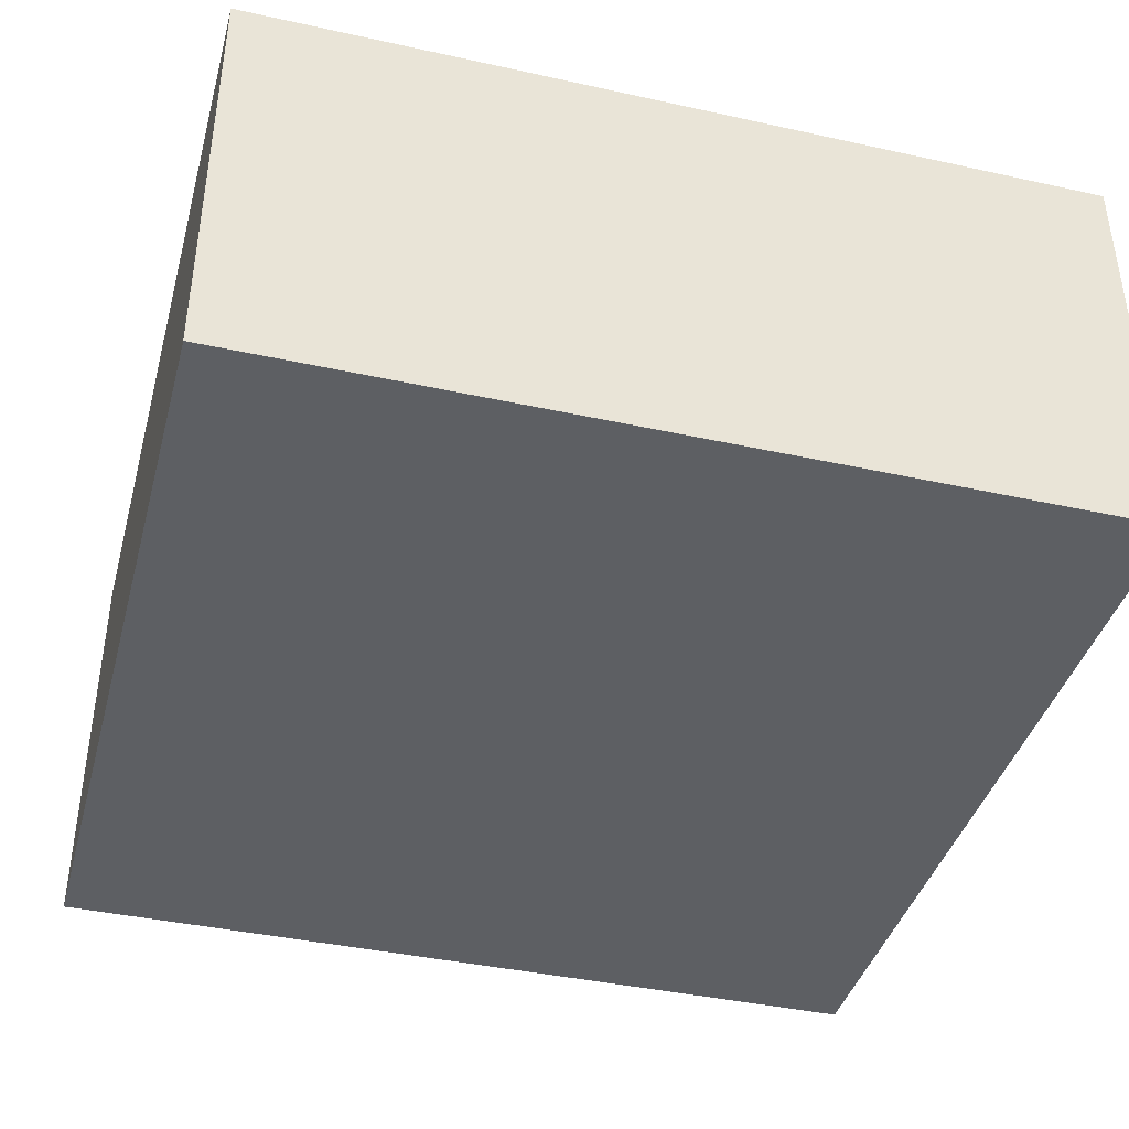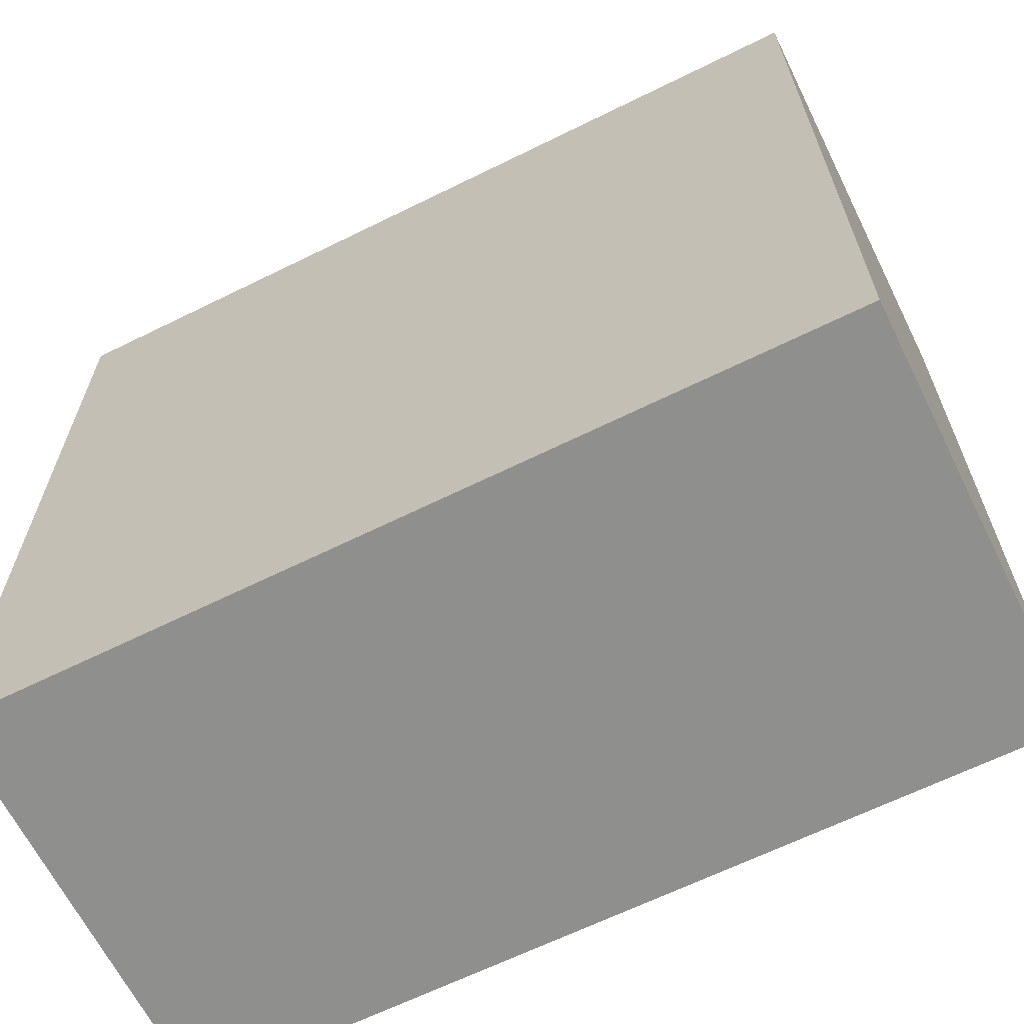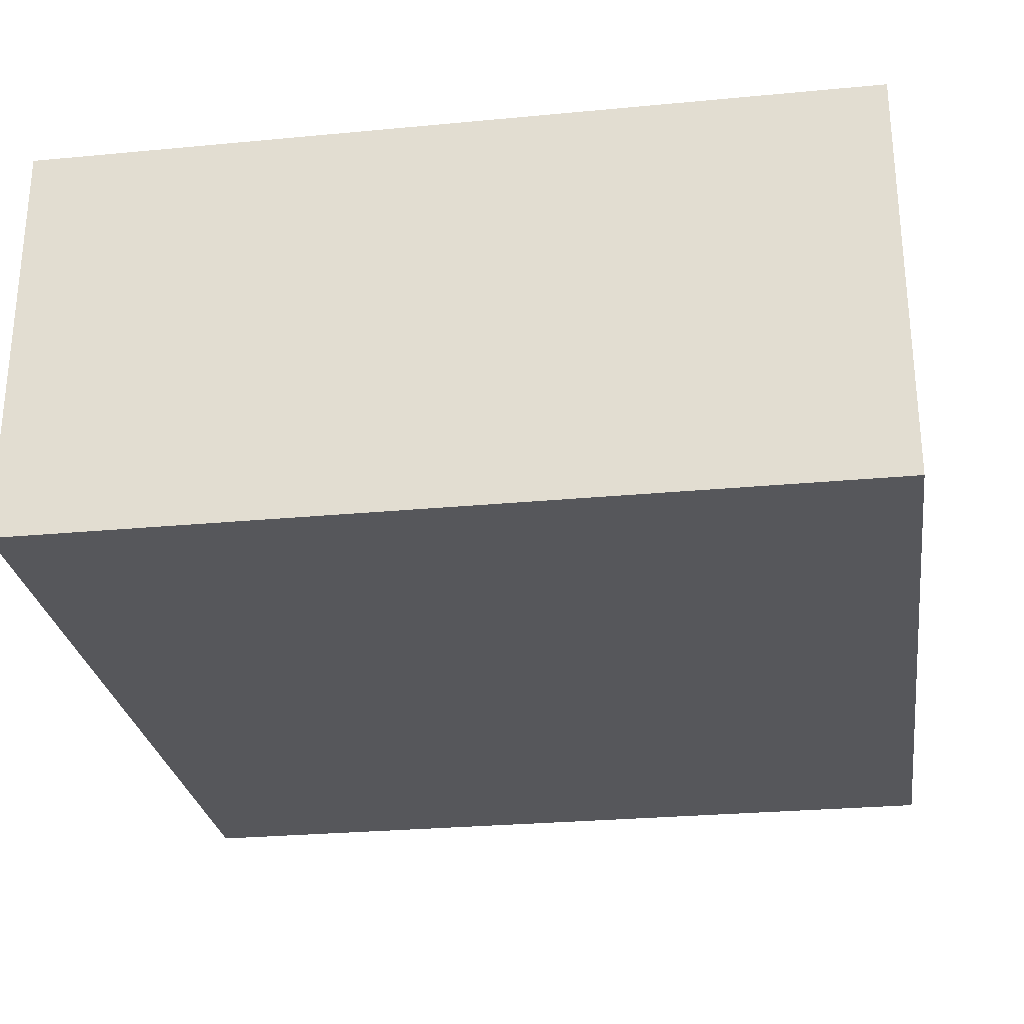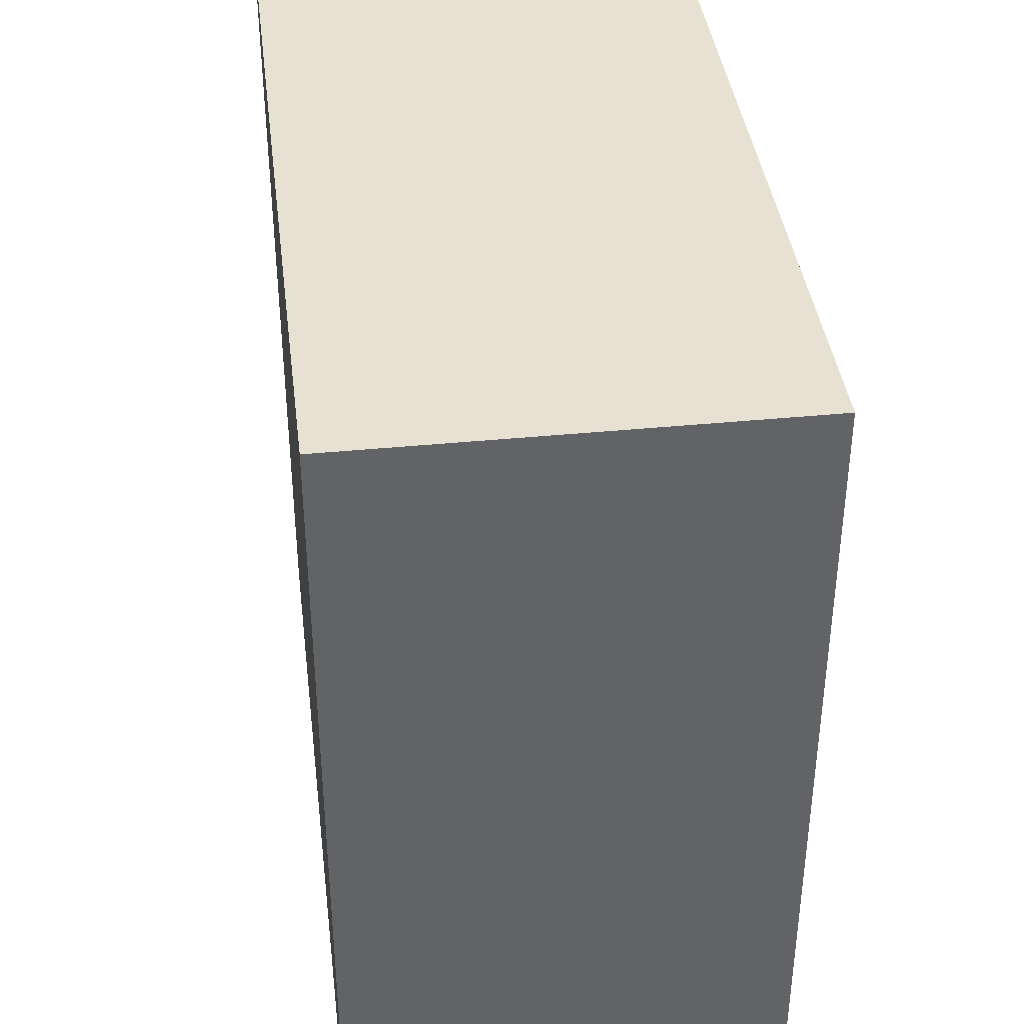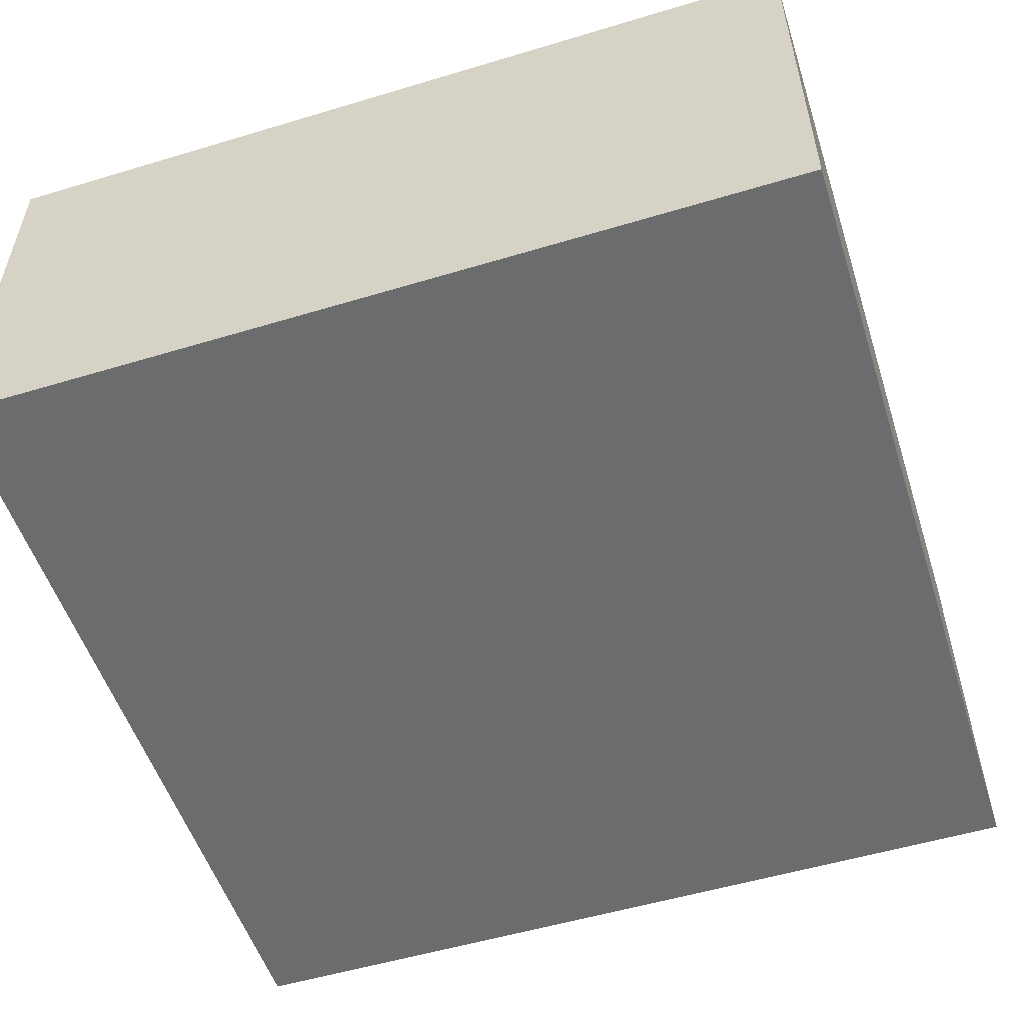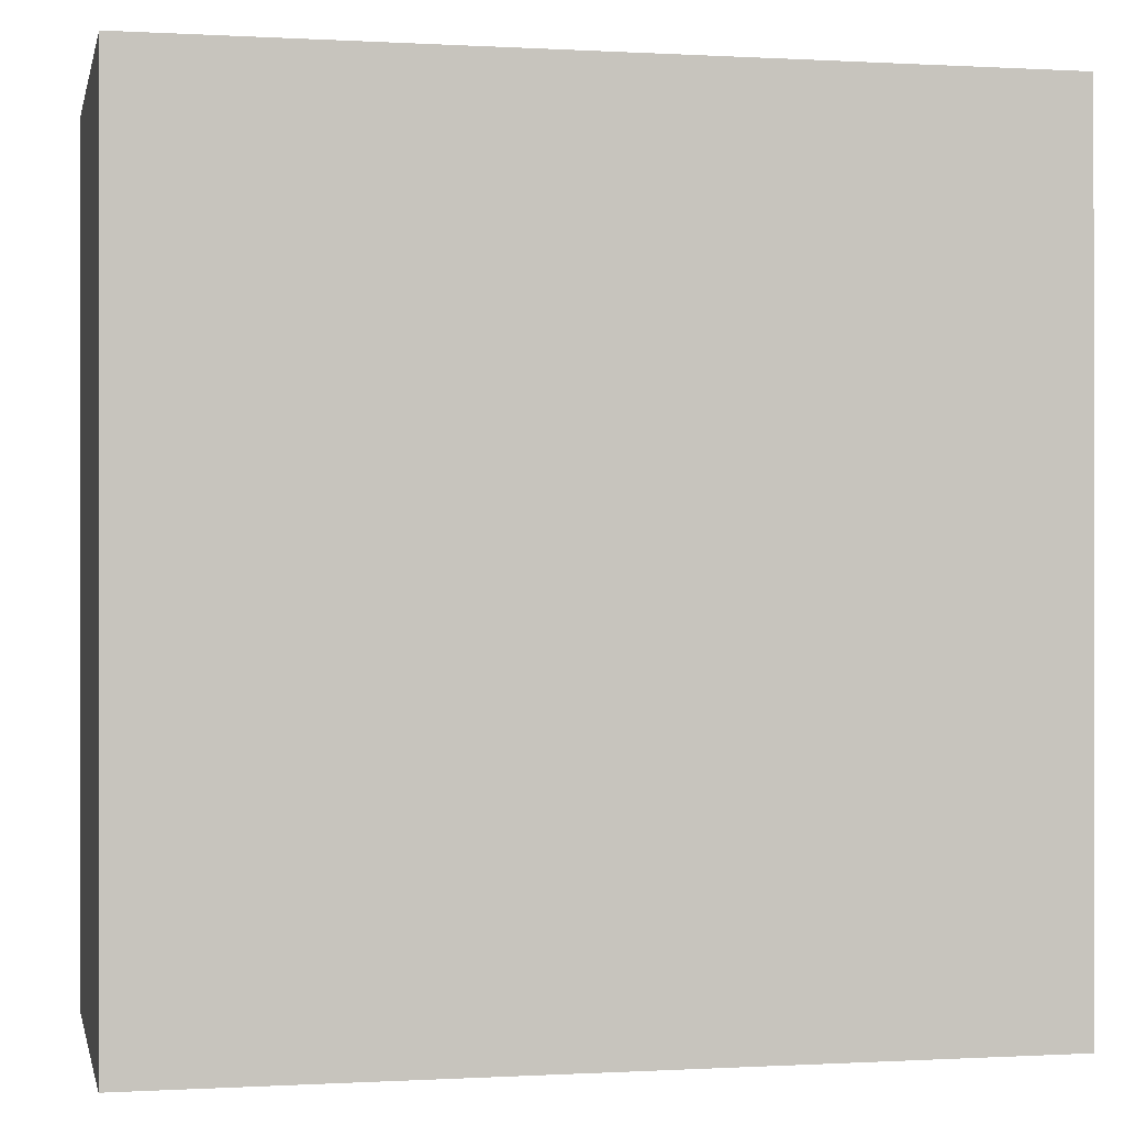
<metadata>
{"format":"obj","ext":"obj","renderer":"f3d","projection":"perspective","resolution":1024,"background":"white","views":[{"elev":-40.4,"azim":164.9,"up":"+Y"},{"elev":-65.1,"azim":-153.6,"up":"+Z"},{"elev":-27.3,"azim":98.3,"up":"+Y"},{"elev":39.5,"azim":83.0,"up":"+Z"},{"elev":-53.6,"azim":-162.2,"up":"+Y"},{"elev":-0.2,"azim":-12.1,"up":"+Z"}]}
</metadata>
<code>
o Plane
v -10 0 10
v -10 0 -10
v -10 10 10
v -10 10 -10
f 1 2 4 3
o Plane.001
v -10 0 10
v 10 0 10
v -10 0 -10
v 10 0 -10
f 5 6 8 7
o Plane.002
v -10 0 10
v 10 0 10
v -10 10 10
v 10 10 10
f 9 10 12 11
o Plane.003
v 10 0 10
v 10 0 -10
v 10 10 10
v 10 10 -10
f 13 14 16 15
o Plane.004
v -10 0 -10
v 10 0 -10
v -10 10 -10
v 10 10 -10
f 17 18 20 19
o Plane.005
v -10 10 10
v 10 10 10
v -10 10 -10
v 10 10 -10
f 21 22 24 23
o Plane.006
v 4 9.99 -4
v 6 9.99 -4
v 4 9.99 -6
v 6 9.99 -6
f 25 26 28 27
o Plane.007
v -6 9.99 -4
v -4 9.99 -4
v -6 9.99 -6
v -4 9.99 -6
f 29 30 32 31
o Plane.008
v -1 9.99 1
v 1 9.99 1
v -1 9.99 -1
v 1 9.99 -1
f 33 34 36 35
o Plane.009
v -6 9.99 6
v -4 9.99 6
v -6 9.99 4
v -4 9.99 4
f 37 38 40 39
o Plane.010
v -1 9.99 -4
v 1 9.99 -4
v -1 9.99 -6
v 1 9.99 -6
f 41 42 44 43
o Plane.011
v 4 9.99 6
v 6 9.99 6
v 4 9.99 4
v 6 9.99 4
f 45 46 48 47
o Plane.012
v 4 9.99 1
v 6 9.99 1
v 4 9.99 -1
v 6 9.99 -1
f 49 50 52 51
o Plane.013
v -1 9.99 6
v 1 9.99 6
v -1 9.99 4
v 1 9.99 4
f 53 54 56 55
o Plane.014
v -6 9.99 1
v -4 9.99 1
v -6 9.99 -1
v -4 9.99 -1
f 57 58 60 59

</code>
